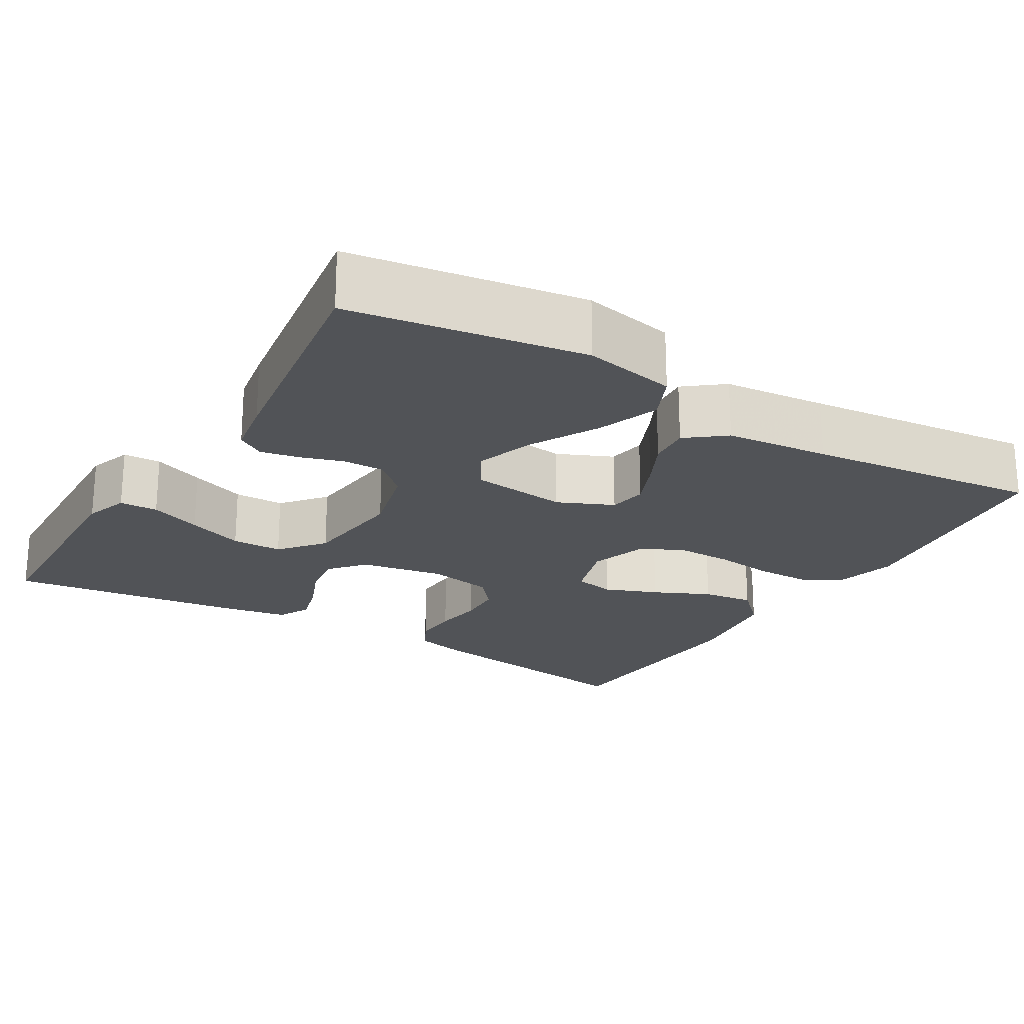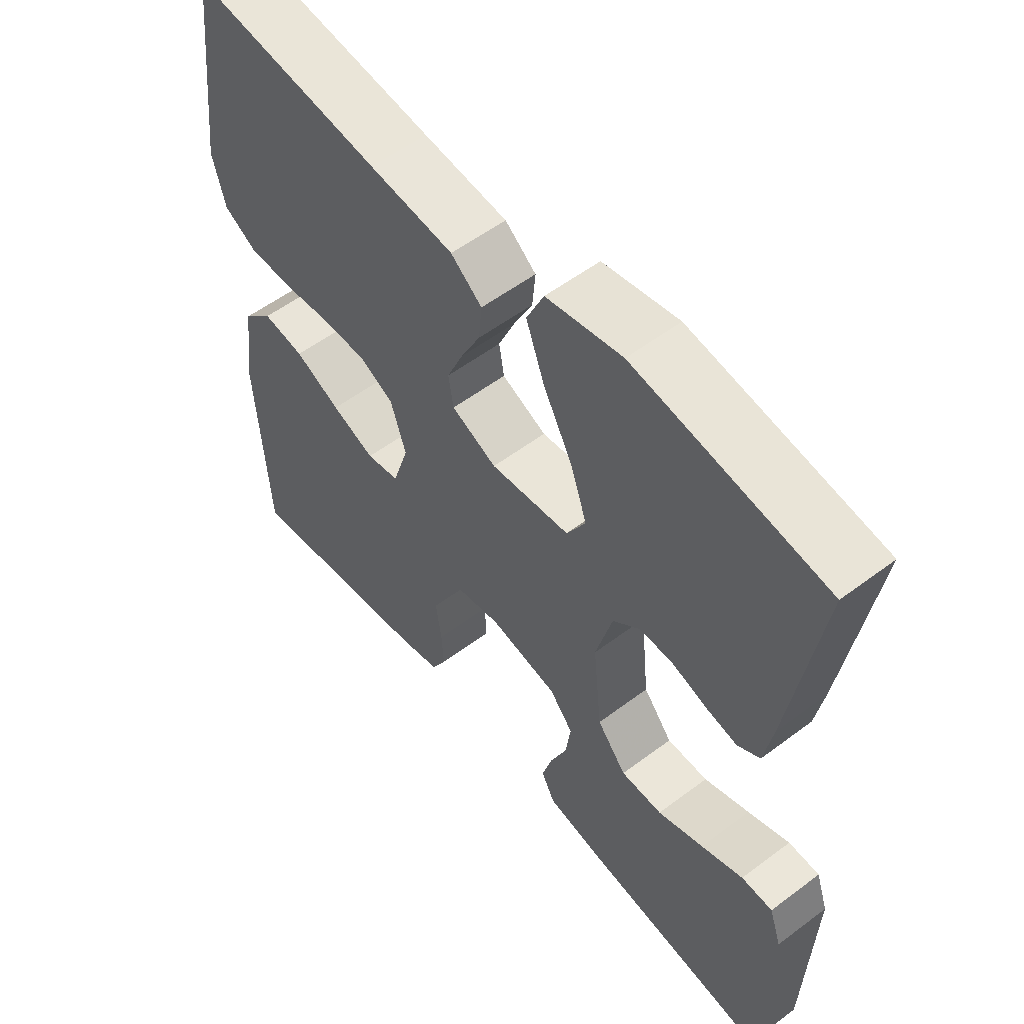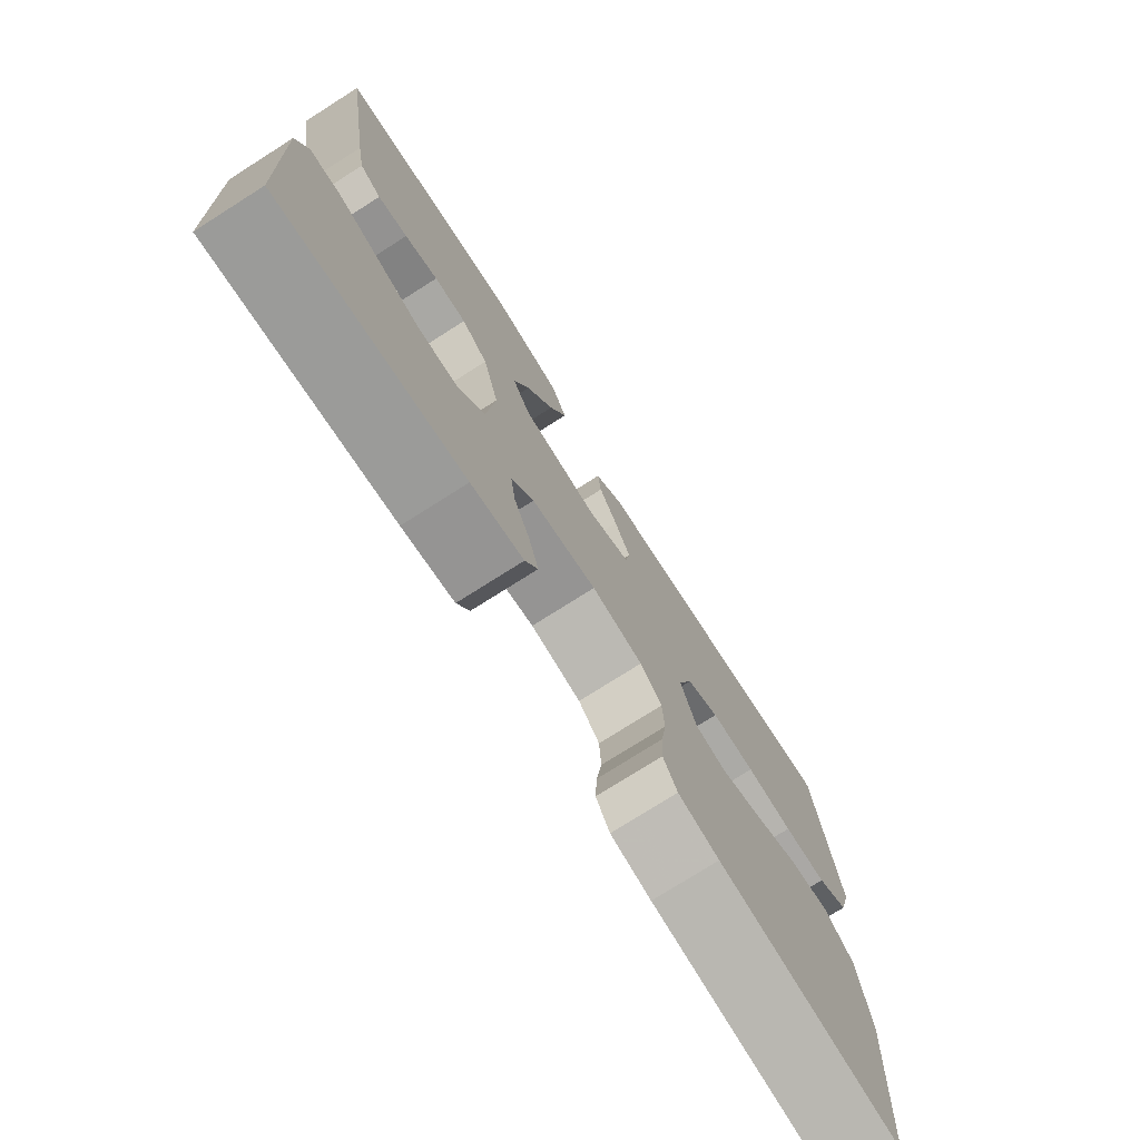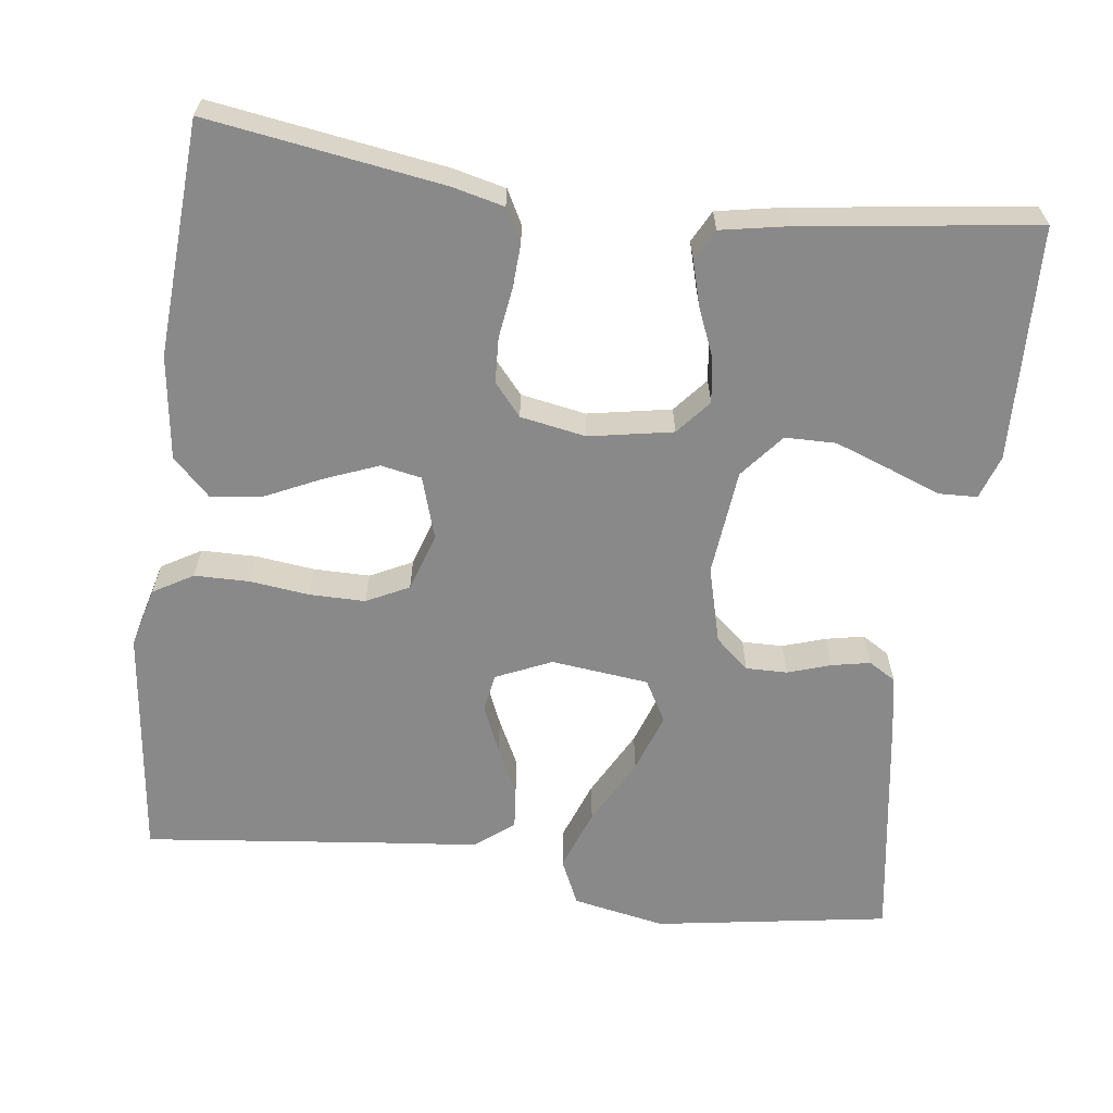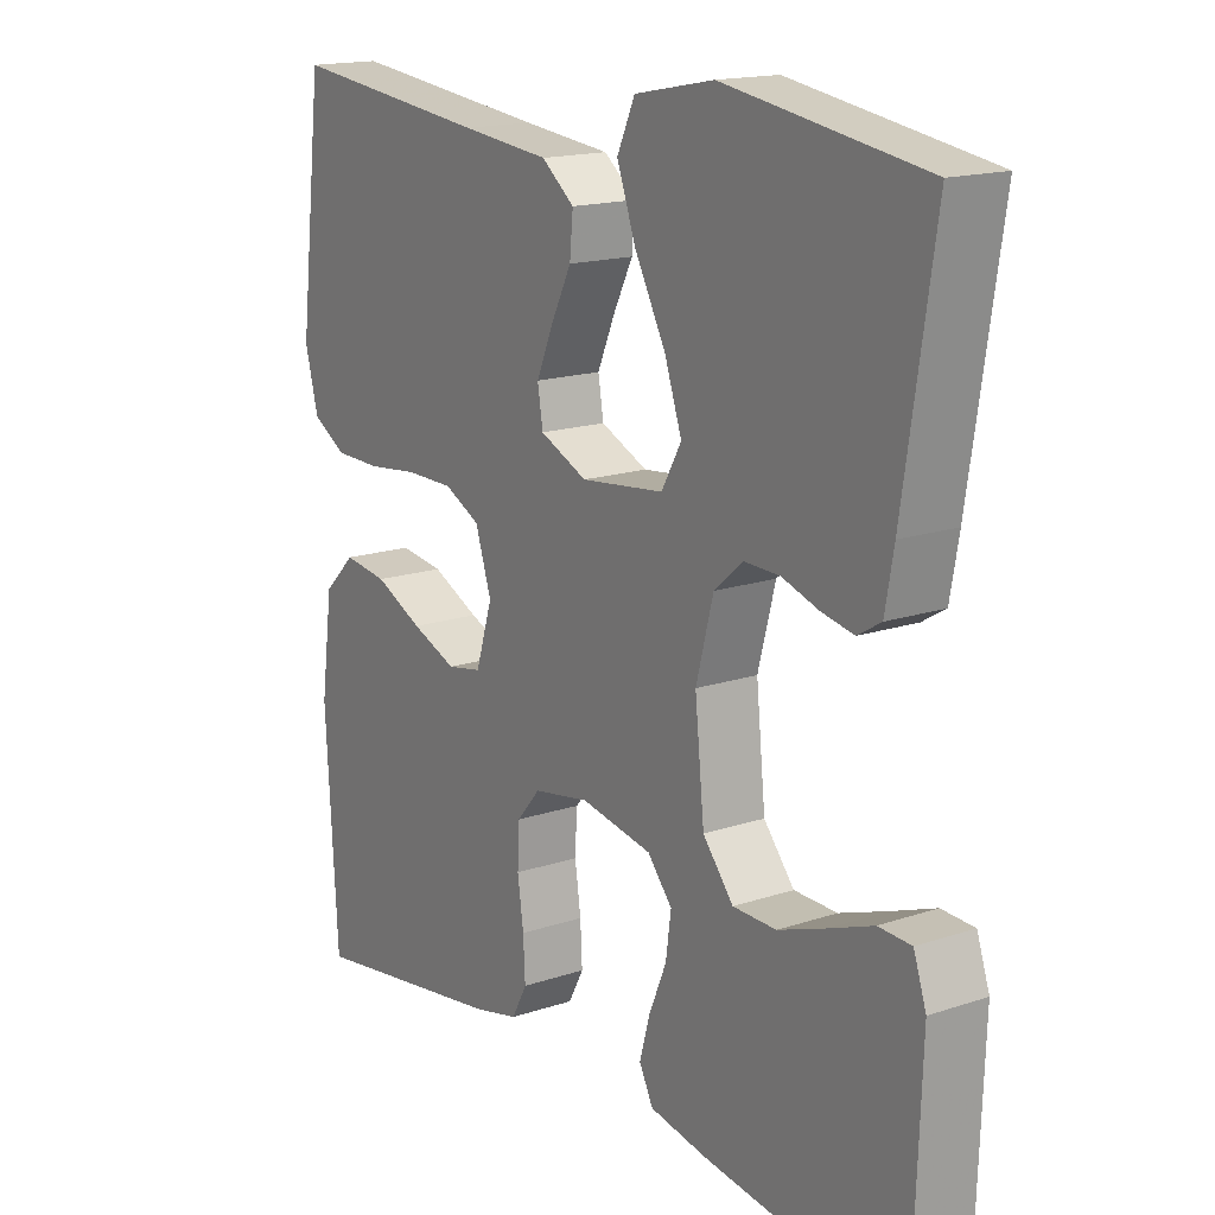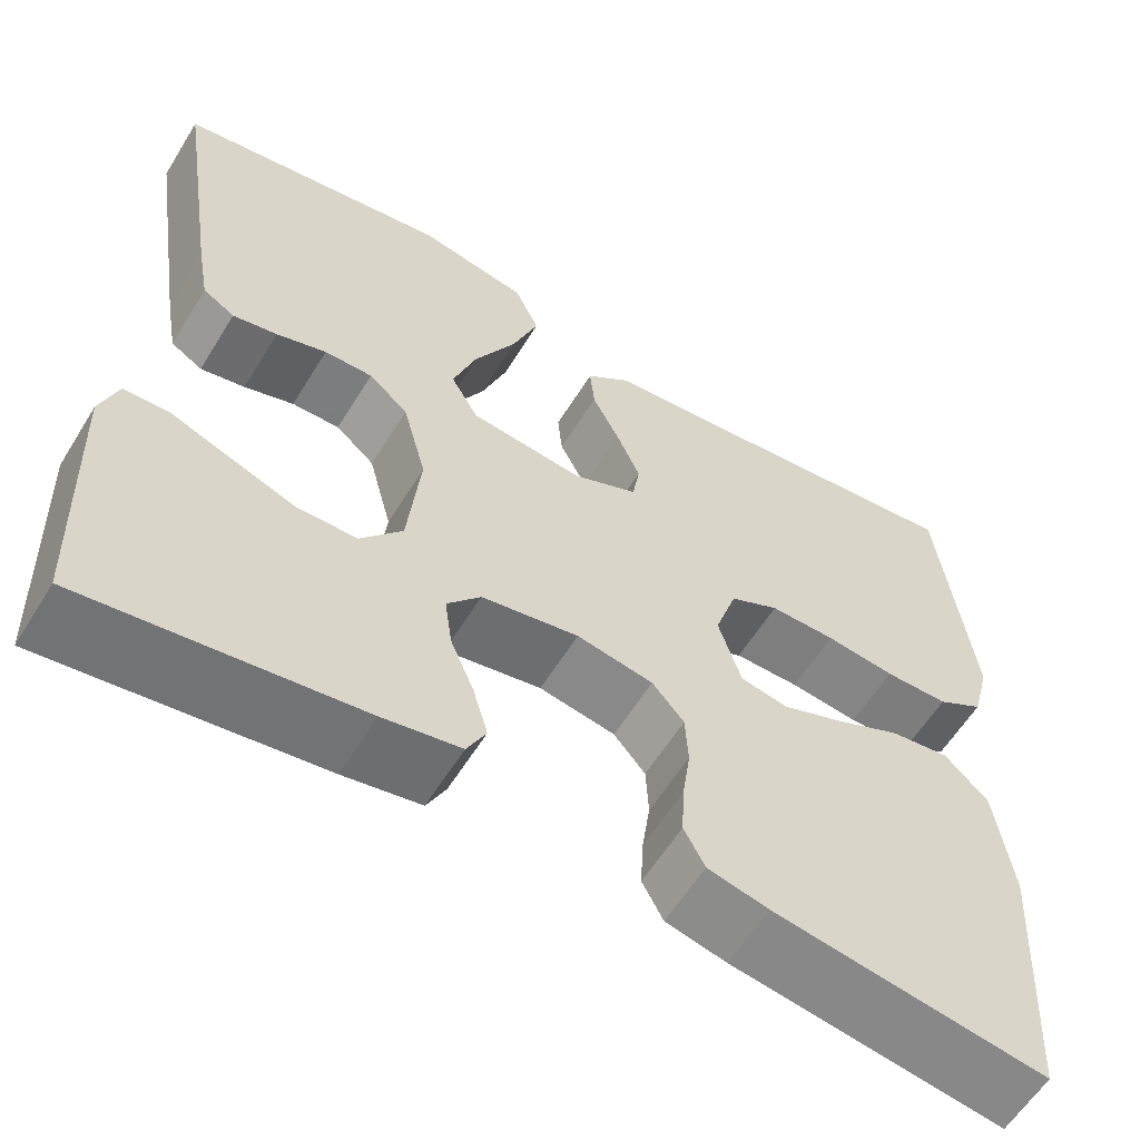
<metadata>
{"format":"obj","ext":"obj","renderer":"f3d","projection":"perspective","resolution":1024,"background":"white","views":[{"elev":-22.0,"azim":-31.3,"up":"+Y"},{"elev":55.4,"azim":-128.4,"up":"+Z"},{"elev":-75.8,"azim":-57.6,"up":"+Z"},{"elev":-63.0,"azim":172.5,"up":"+Y"},{"elev":16.3,"azim":-124.4,"up":"+Z"},{"elev":-59.4,"azim":-31.5,"up":"+Z"}]}
</metadata>
<code>
v -0.5 0.07 0.5
v -0.2 0.07 0.548
v -0.081 0.07 0.525
v -0.054 0.07 0.466
v -0.083 0.07 0.387
v -0.129 0.07 0.301
v -0.155 0.07 0.225
v -0.125 0.07 0.172
v 0 0.07 0.158
v 0.071 0.07 0.19
v 0.079 0.07 0.239
v 0.053 0.07 0.299
v 0.023 0.07 0.359
v 0.018 0.07 0.413
v 0.067 0.07 0.452
v 0.2 0.07 0.466
v 0.5 0.07 0.5
v 0.536 0.07 0.2
v 0.516 0.07 0.123
v 0.465 0.07 0.093
v 0.395 0.07 0.092
v 0.319 0.07 0.101
v 0.247 0.07 0.101
v 0.193 0.07 0.074
v 0.169 0.07 0
v 0.194 0.07 -0.08
v 0.246 0.07 -0.09
v 0.314 0.07 -0.063
v 0.386 0.07 -0.029
v 0.452 0.07 -0.02
v 0.5 0.07 -0.067
v 0.518 0.07 -0.2
v 0.5 0.07 -0.5
v 0.2 0.07 -0.455
v 0.133 0.07 -0.439
v 0.11 0.07 -0.396
v 0.113 0.07 -0.339
v 0.122 0.07 -0.276
v 0.119 0.07 -0.218
v 0.084 0.07 -0.177
v 0 0.07 -0.162
v -0.107 0.07 -0.182
v -0.144 0.07 -0.226
v -0.136 0.07 -0.284
v -0.11 0.07 -0.346
v -0.094 0.07 -0.402
v -0.115 0.07 -0.443
v -0.2 0.07 -0.459
v -0.5 0.07 -0.5
v -0.511 0.07 -0.2
v -0.492 0.07 -0.144
v -0.443 0.07 -0.142
v -0.377 0.07 -0.167
v -0.305 0.07 -0.193
v -0.24 0.07 -0.192
v -0.194 0.07 -0.136
v -0.18 0.07 0
v -0.206 0.07 0.098
v -0.249 0.07 0.135
v -0.302 0.07 0.134
v -0.357 0.07 0.116
v -0.406 0.07 0.106
v -0.441 0.07 0.127
v -0.454 0.07 0.2
v -0.5 0 0.5
v -0.2 0 0.548
v -0.081 0 0.525
v -0.054 0 0.466
v -0.083 0 0.387
v -0.129 0 0.301
v -0.155 0 0.225
v -0.125 0 0.172
v 0 0 0.158
v 0.071 0 0.19
v 0.079 0 0.239
v 0.053 0 0.299
v 0.023 0 0.359
v 0.018 0 0.413
v 0.067 0 0.452
v 0.2 0 0.466
v 0.5 0 0.5
v 0.536 0 0.2
v 0.516 0 0.123
v 0.465 0 0.093
v 0.395 0 0.092
v 0.319 0 0.101
v 0.247 0 0.101
v 0.193 0 0.074
v 0.169 0 0
v 0.194 0 -0.08
v 0.246 0 -0.09
v 0.314 0 -0.063
v 0.386 0 -0.029
v 0.452 0 -0.02
v 0.5 0 -0.067
v 0.518 0 -0.2
v 0.5 0 -0.5
v 0.2 0 -0.455
v 0.133 0 -0.439
v 0.11 0 -0.396
v 0.113 0 -0.339
v 0.122 0 -0.276
v 0.119 0 -0.218
v 0.084 0 -0.177
v 0 0 -0.162
v -0.107 0 -0.182
v -0.144 0 -0.226
v -0.136 0 -0.284
v -0.11 0 -0.346
v -0.094 0 -0.402
v -0.115 0 -0.443
v -0.2 0 -0.459
v -0.5 0 -0.5
v -0.511 0 -0.2
v -0.492 0 -0.144
v -0.443 0 -0.142
v -0.377 0 -0.167
v -0.305 0 -0.193
v -0.24 0 -0.192
v -0.194 0 -0.136
v -0.18 0 0
v -0.206 0 0.098
v -0.249 0 0.135
v -0.302 0 0.134
v -0.357 0 0.116
v -0.406 0 0.106
v -0.441 0 0.127
v -0.454 0 0.2
f 4 5 6
f 3 4 6
f 2 3 6
f 1 2 6
f 64 1 6
f 63 64 6
f 62 63 6
f 61 62 6
f 60 61 6
f 59 60 6 7
f 58 59 7 8
f 57 58 8 9
f 56 57 9 10
f 51 52 53
f 50 51 53
f 49 50 53
f 48 49 53
f 47 48 53
f 46 47 53
f 45 46 53
f 44 45 53
f 44 53 54
f 43 44 54 55
f 36 37 38
f 35 36 38
f 34 35 38
f 33 34 38
f 32 33 38
f 31 32 38
f 30 31 38
f 29 30 38
f 28 29 38
f 27 28 38 39
f 26 27 39 40
f 20 21 22
f 19 20 22
f 18 19 22
f 17 18 22
f 16 17 22
f 16 22 23
f 15 16 23
f 14 15 23
f 13 14 23
f 12 13 23
f 11 12 23 24
f 42 43 55 56
f 41 42 56 10
f 40 41 10
f 26 40 10
f 25 26 10
f 10 11 24 25
f 70 69 68
f 70 68 67
f 70 67 66
f 70 66 65
f 70 65 128
f 70 128 127
f 70 127 126
f 70 126 125
f 70 125 124
f 71 70 124 123
f 72 71 123 122
f 73 72 122 121
f 74 73 121 120
f 117 116 115
f 117 115 114
f 117 114 113
f 117 113 112
f 117 112 111
f 117 111 110
f 117 110 109
f 117 109 108
f 118 117 108
f 119 118 108 107
f 102 101 100
f 102 100 99
f 102 99 98
f 102 98 97
f 102 97 96
f 102 96 95
f 102 95 94
f 102 94 93
f 102 93 92
f 103 102 92 91
f 104 103 91 90
f 86 85 84
f 86 84 83
f 86 83 82
f 86 82 81
f 86 81 80
f 87 86 80
f 87 80 79
f 87 79 78
f 87 78 77
f 87 77 76
f 88 87 76 75
f 120 119 107 106
f 74 120 106 105
f 74 105 104
f 74 104 90
f 74 90 89
f 89 88 75 74
f 1 65 66 2
f 2 66 67 3
f 3 67 68 4
f 4 68 69 5
f 5 69 70 6
f 6 70 71 7
f 7 71 72 8
f 8 72 73 9
f 9 73 74 10
f 10 74 75 11
f 11 75 76 12
f 12 76 77 13
f 13 77 78 14
f 14 78 79 15
f 15 79 80 16
f 16 80 81 17
f 17 81 82 18
f 18 82 83 19
f 19 83 84 20
f 20 84 85 21
f 21 85 86 22
f 22 86 87 23
f 23 87 88 24
f 24 88 89 25
f 25 89 90 26
f 26 90 91 27
f 27 91 92 28
f 28 92 93 29
f 29 93 94 30
f 30 94 95 31
f 31 95 96 32
f 32 96 97 33
f 33 97 98 34
f 34 98 99 35
f 35 99 100 36
f 36 100 101 37
f 37 101 102 38
f 38 102 103 39
f 39 103 104 40
f 40 104 105 41
f 41 105 106 42
f 42 106 107 43
f 43 107 108 44
f 44 108 109 45
f 45 109 110 46
f 46 110 111 47
f 47 111 112 48
f 48 112 113 49
f 49 113 114 50
f 50 114 115 51
f 51 115 116 52
f 52 116 117 53
f 53 117 118 54
f 54 118 119 55
f 55 119 120 56
f 56 120 121 57
f 57 121 122 58
f 58 122 123 59
f 59 123 124 60
f 60 124 125 61
f 61 125 126 62
f 62 126 127 63
f 63 127 128 64
f 64 128 65 1

</code>
